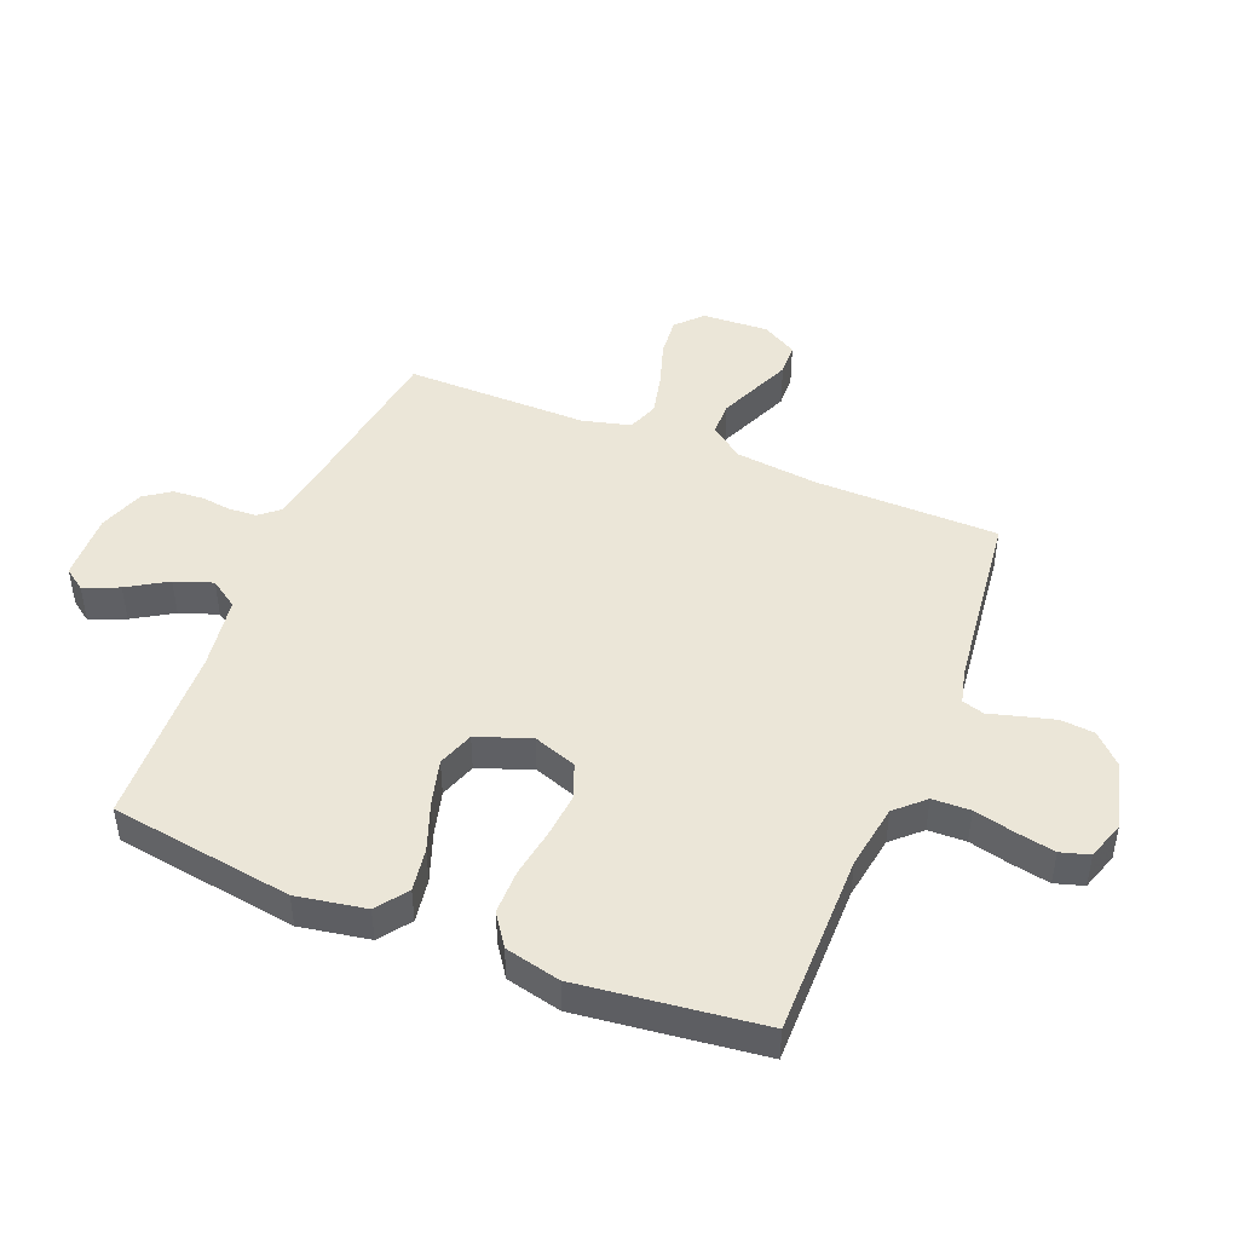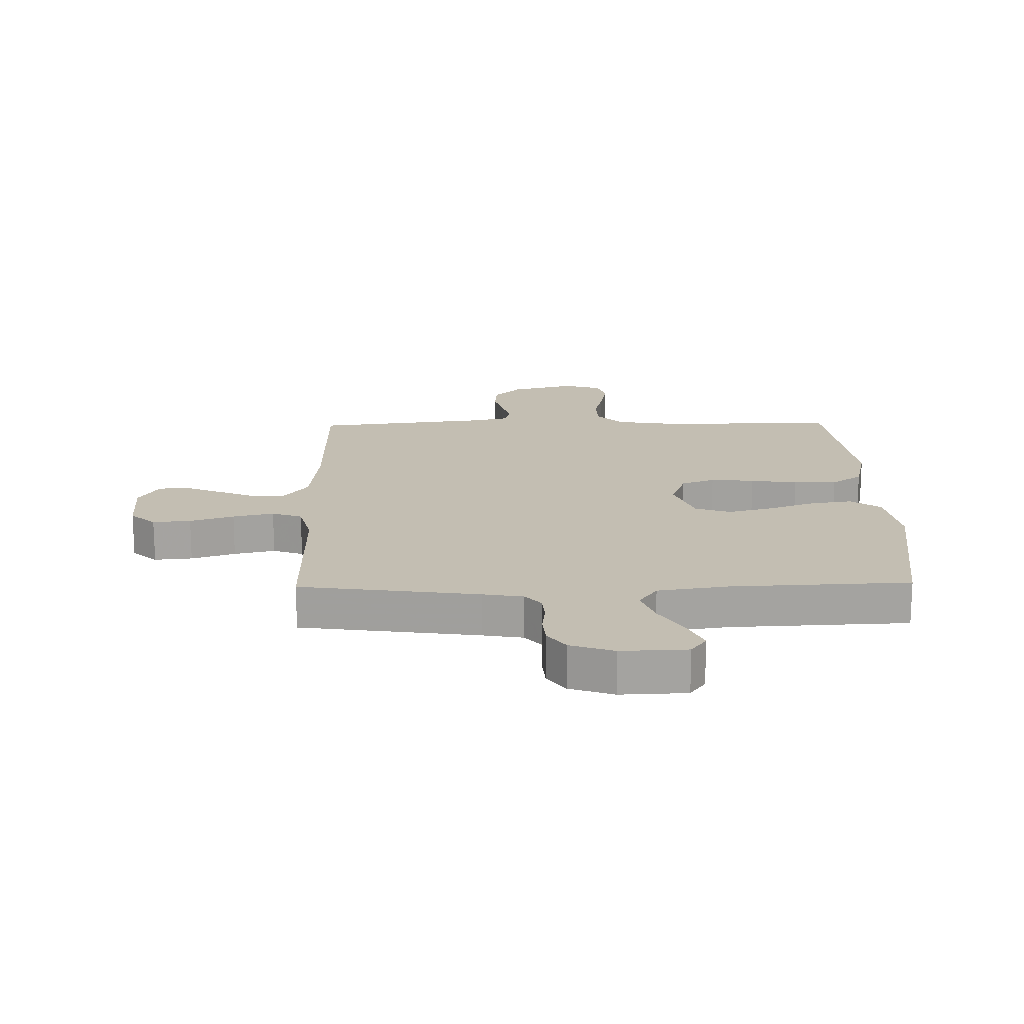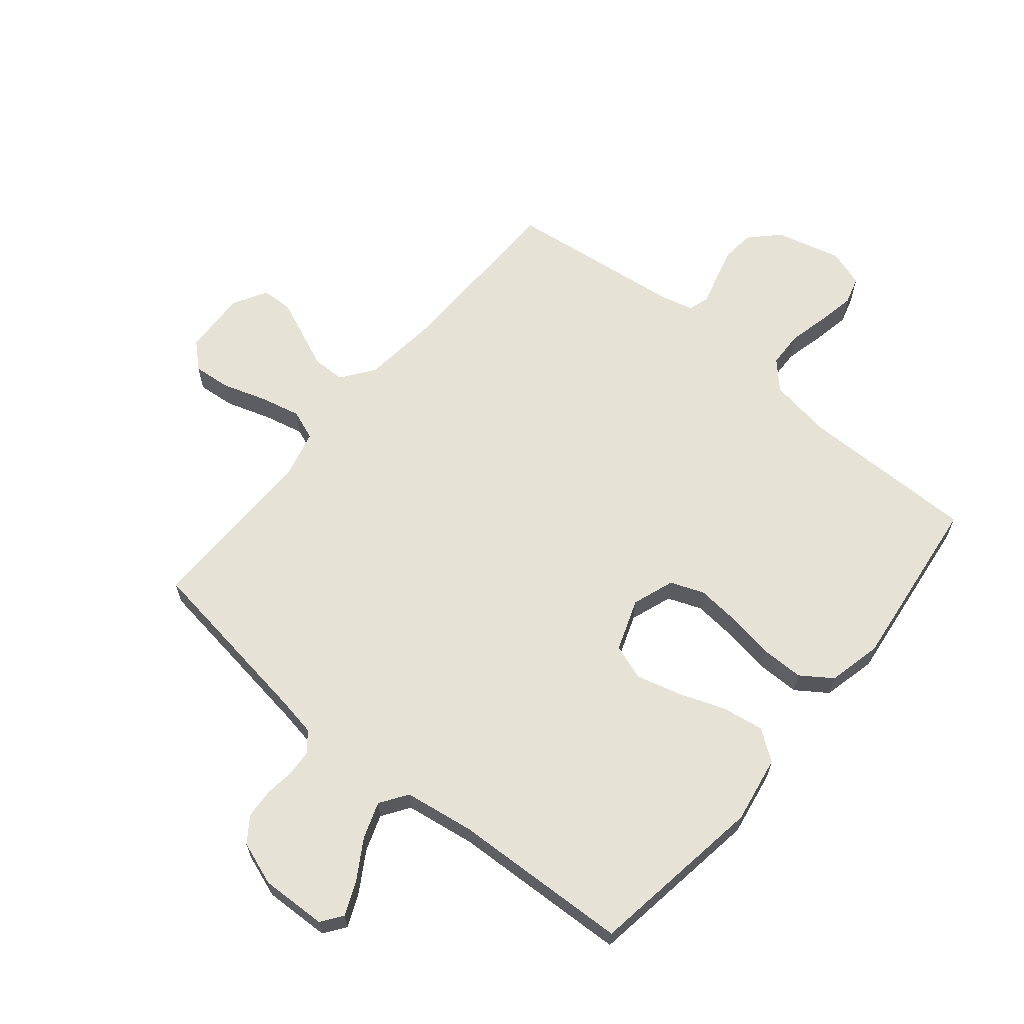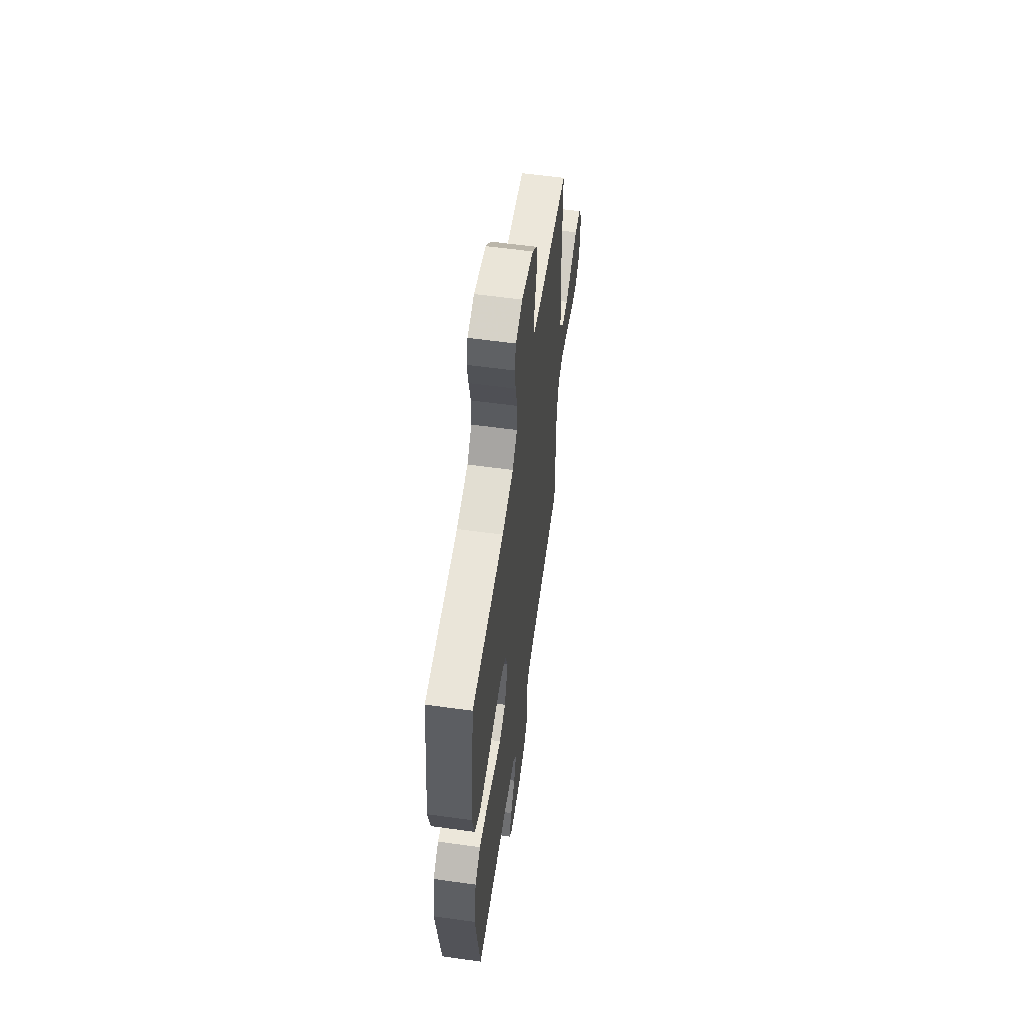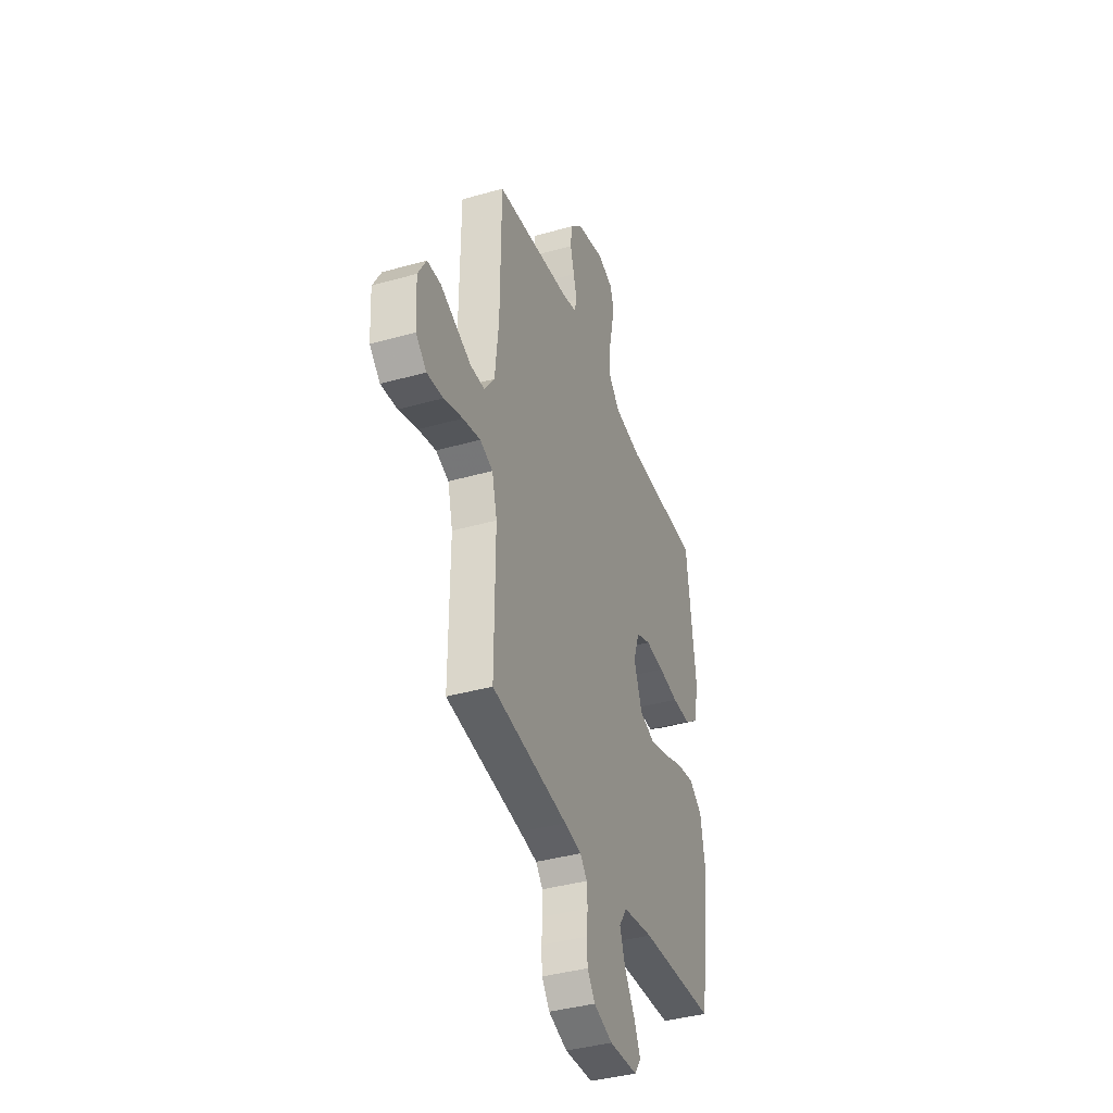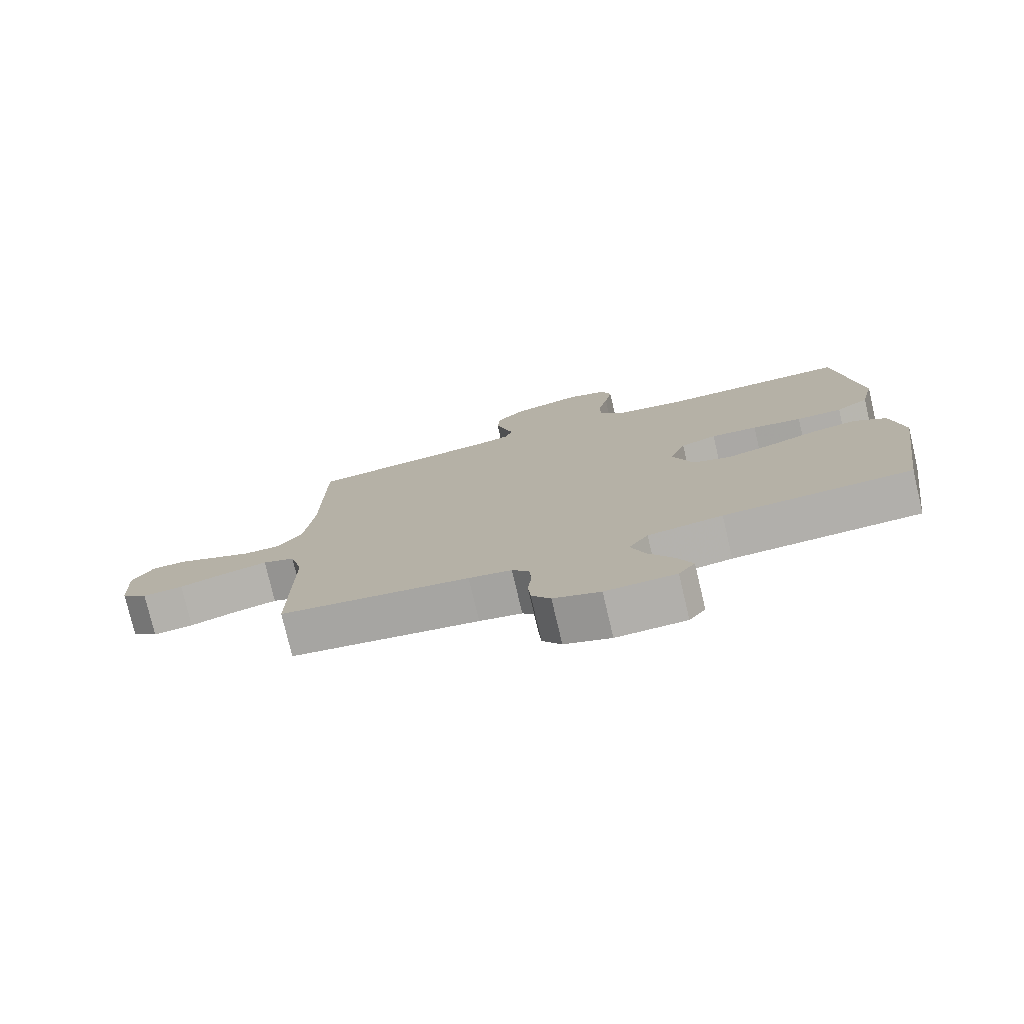
<metadata>
{"format":"obj","ext":"obj","renderer":"f3d","projection":"perspective","resolution":1024,"background":"white","views":[{"elev":46.4,"azim":-68.0,"up":"+Y"},{"elev":17.3,"azim":178.8,"up":"+Y"},{"elev":63.7,"azim":-140.3,"up":"+Y"},{"elev":58.3,"azim":-81.8,"up":"+Z"},{"elev":-38.6,"azim":109.7,"up":"+Z"},{"elev":-77.4,"azim":-166.8,"up":"+Z"}]}
</metadata>
<code>
v -0.5 0.07 0.5
v -0.2 0.07 0.499
v -0.094 0.07 0.516
v -0.051 0.07 0.562
v -0.049 0.07 0.624
v -0.065 0.07 0.692
v -0.077 0.07 0.755
v -0.063 0.07 0.802
v 0 0.07 0.823
v 0.111 0.07 0.794
v 0.157 0.07 0.747
v 0.162 0.07 0.692
v 0.147 0.07 0.636
v 0.133 0.07 0.586
v 0.144 0.07 0.55
v 0.2 0.07 0.536
v 0.5 0.07 0.5
v 0.503 0.07 0.2
v 0.518 0.07 0.063
v 0.558 0.07 0.008
v 0.614 0.07 0.007
v 0.677 0.07 0.034
v 0.738 0.07 0.06
v 0.791 0.07 0.058
v 0.824 0.07 0
v 0.818 0.07 -0.109
v 0.776 0.07 -0.148
v 0.712 0.07 -0.142
v 0.638 0.07 -0.118
v 0.569 0.07 -0.102
v 0.518 0.07 -0.121
v 0.498 0.07 -0.2
v 0.5 0.07 -0.5
v 0.2 0.07 -0.543
v 0.132 0.07 -0.555
v 0.105 0.07 -0.587
v 0.102 0.07 -0.632
v 0.108 0.07 -0.683
v 0.104 0.07 -0.733
v 0.074 0.07 -0.775
v 0 0.07 -0.801
v -0.111 0.07 -0.797
v -0.137 0.07 -0.761
v -0.112 0.07 -0.704
v -0.072 0.07 -0.639
v -0.05 0.07 -0.577
v -0.081 0.07 -0.531
v -0.2 0.07 -0.513
v -0.5 0.07 -0.5
v -0.544 0.07 -0.2
v -0.524 0.07 -0.086
v -0.473 0.07 -0.049
v -0.402 0.07 -0.06
v -0.323 0.07 -0.089
v -0.248 0.07 -0.109
v -0.188 0.07 -0.088
v -0.156 0.07 0
v -0.181 0.07 0.071
v -0.238 0.07 0.093
v -0.312 0.07 0.086
v -0.391 0.07 0.073
v -0.464 0.07 0.073
v -0.516 0.07 0.109
v -0.537 0.07 0.2
v -0.5 0 0.5
v -0.2 0 0.499
v -0.094 0 0.516
v -0.051 0 0.562
v -0.049 0 0.624
v -0.065 0 0.692
v -0.077 0 0.755
v -0.063 0 0.802
v 0 0 0.823
v 0.111 0 0.794
v 0.157 0 0.747
v 0.162 0 0.692
v 0.147 0 0.636
v 0.133 0 0.586
v 0.144 0 0.55
v 0.2 0 0.536
v 0.5 0 0.5
v 0.503 0 0.2
v 0.518 0 0.063
v 0.558 0 0.008
v 0.614 0 0.007
v 0.677 0 0.034
v 0.738 0 0.06
v 0.791 0 0.058
v 0.824 0 0
v 0.818 0 -0.109
v 0.776 0 -0.148
v 0.712 0 -0.142
v 0.638 0 -0.118
v 0.569 0 -0.102
v 0.518 0 -0.121
v 0.498 0 -0.2
v 0.5 0 -0.5
v 0.2 0 -0.543
v 0.132 0 -0.555
v 0.105 0 -0.587
v 0.102 0 -0.632
v 0.108 0 -0.683
v 0.104 0 -0.733
v 0.074 0 -0.775
v 0 0 -0.801
v -0.111 0 -0.797
v -0.137 0 -0.761
v -0.112 0 -0.704
v -0.072 0 -0.639
v -0.05 0 -0.577
v -0.081 0 -0.531
v -0.2 0 -0.513
v -0.5 0 -0.5
v -0.544 0 -0.2
v -0.524 0 -0.086
v -0.473 0 -0.049
v -0.402 0 -0.06
v -0.323 0 -0.089
v -0.248 0 -0.109
v -0.188 0 -0.088
v -0.156 0 0
v -0.181 0 0.071
v -0.238 0 0.093
v -0.312 0 0.086
v -0.391 0 0.073
v -0.464 0 0.073
v -0.516 0 0.109
v -0.537 0 0.2
f 63 64 1 2
f 60 61 62 63
f 59 60 63 2
f 58 59 2 3
f 57 58 3 4
f 51 52 53 54
f 51 54 55
f 48 49 50 51
f 47 48 51 55
f 46 47 55 56
f 42 43 44 45
f 42 45 46
f 41 42 46
f 40 41 46
f 37 38 39 40
f 36 37 40 46
f 35 36 46 56
f 32 33 34
f 31 32 34 35
f 26 27 28 29
f 26 29 30
f 25 26 30
f 24 25 30 31
f 21 22 23 24
f 16 17 18
f 15 16 18 19
f 11 12 13 14
f 9 10 11 14
f 9 14 15
f 8 9 15
f 5 6 7 8
f 5 8 15 19
f 31 35 56 57
f 31 57 4
f 21 24 31
f 20 21 31
f 19 20 31
f 4 5 19 31
f 66 65 128 127
f 127 126 125 124
f 66 127 124 123
f 67 66 123 122
f 68 67 122 121
f 118 117 116 115
f 119 118 115
f 115 114 113 112
f 119 115 112 111
f 120 119 111 110
f 109 108 107 106
f 110 109 106
f 110 106 105
f 110 105 104
f 104 103 102 101
f 110 104 101 100
f 120 110 100 99
f 98 97 96
f 99 98 96 95
f 93 92 91 90
f 94 93 90
f 94 90 89
f 95 94 89 88
f 88 87 86 85
f 82 81 80
f 83 82 80 79
f 78 77 76 75
f 78 75 74 73
f 79 78 73
f 79 73 72
f 72 71 70 69
f 83 79 72 69
f 121 120 99 95
f 68 121 95
f 95 88 85
f 95 85 84
f 95 84 83
f 95 83 69 68
f 1 65 66 2
f 2 66 67 3
f 3 67 68 4
f 4 68 69 5
f 5 69 70 6
f 6 70 71 7
f 7 71 72 8
f 8 72 73 9
f 9 73 74 10
f 10 74 75 11
f 11 75 76 12
f 12 76 77 13
f 13 77 78 14
f 14 78 79 15
f 15 79 80 16
f 16 80 81 17
f 17 81 82 18
f 18 82 83 19
f 19 83 84 20
f 20 84 85 21
f 21 85 86 22
f 22 86 87 23
f 23 87 88 24
f 24 88 89 25
f 25 89 90 26
f 26 90 91 27
f 27 91 92 28
f 28 92 93 29
f 29 93 94 30
f 30 94 95 31
f 31 95 96 32
f 32 96 97 33
f 33 97 98 34
f 34 98 99 35
f 35 99 100 36
f 36 100 101 37
f 37 101 102 38
f 38 102 103 39
f 39 103 104 40
f 40 104 105 41
f 41 105 106 42
f 42 106 107 43
f 43 107 108 44
f 44 108 109 45
f 45 109 110 46
f 46 110 111 47
f 47 111 112 48
f 48 112 113 49
f 49 113 114 50
f 50 114 115 51
f 51 115 116 52
f 52 116 117 53
f 53 117 118 54
f 54 118 119 55
f 55 119 120 56
f 56 120 121 57
f 57 121 122 58
f 58 122 123 59
f 59 123 124 60
f 60 124 125 61
f 61 125 126 62
f 62 126 127 63
f 63 127 128 64
f 64 128 65 1

</code>
